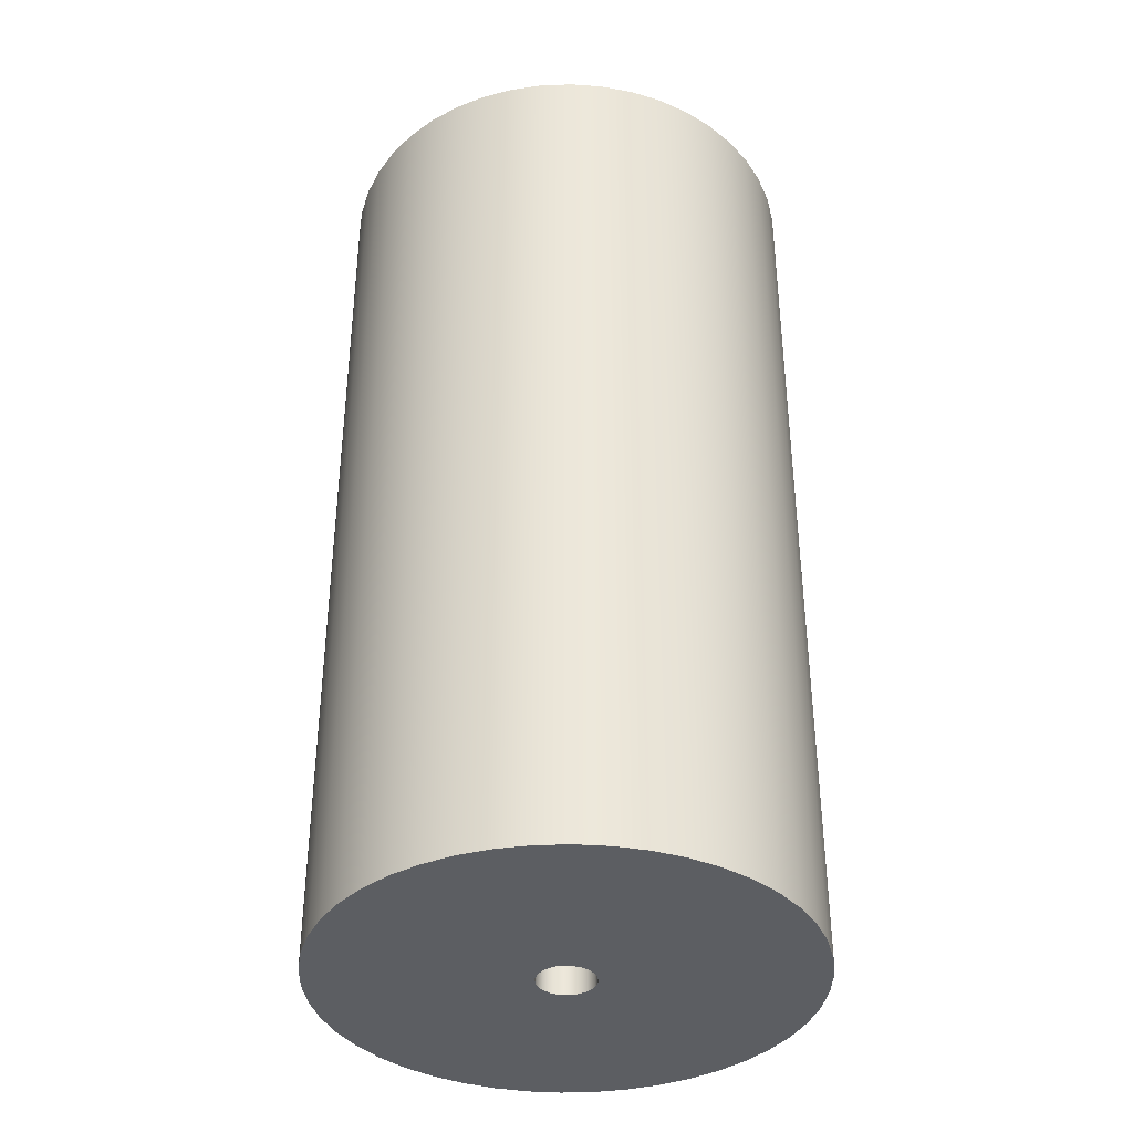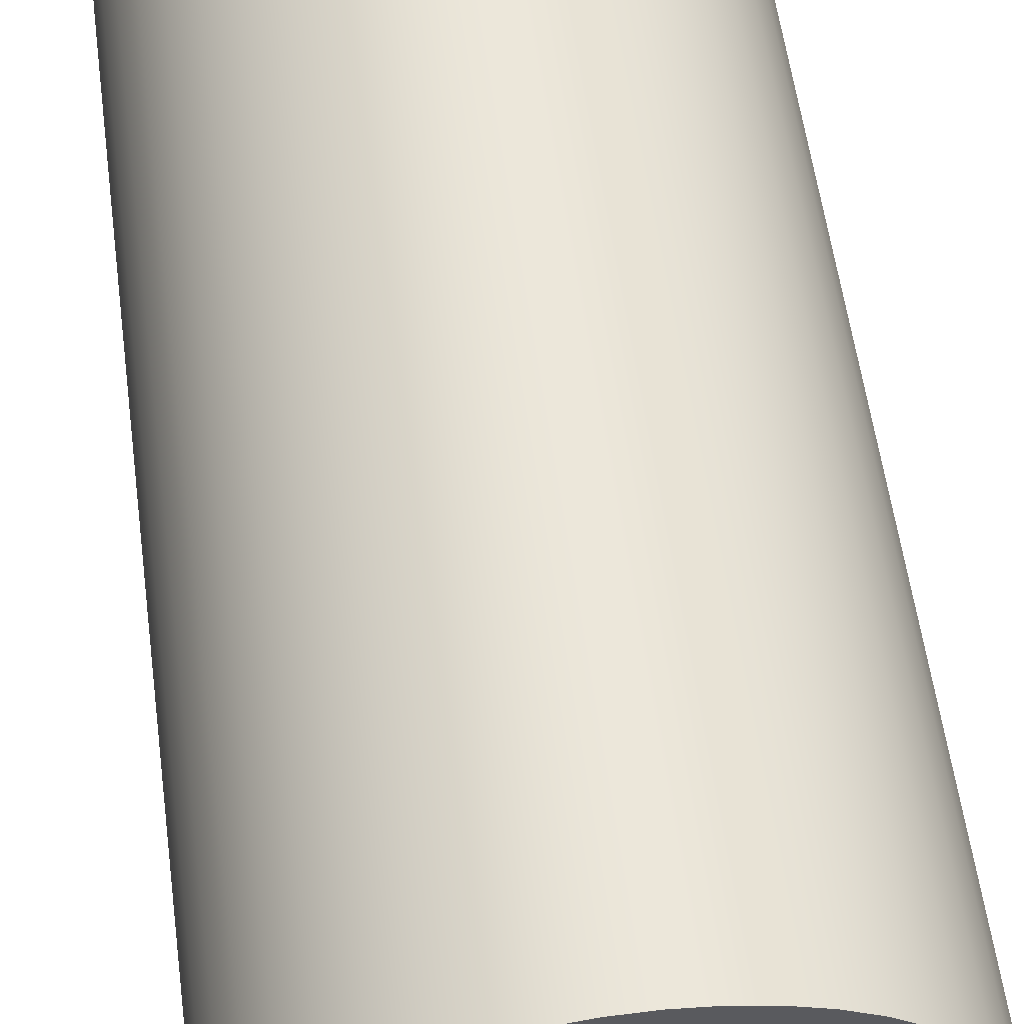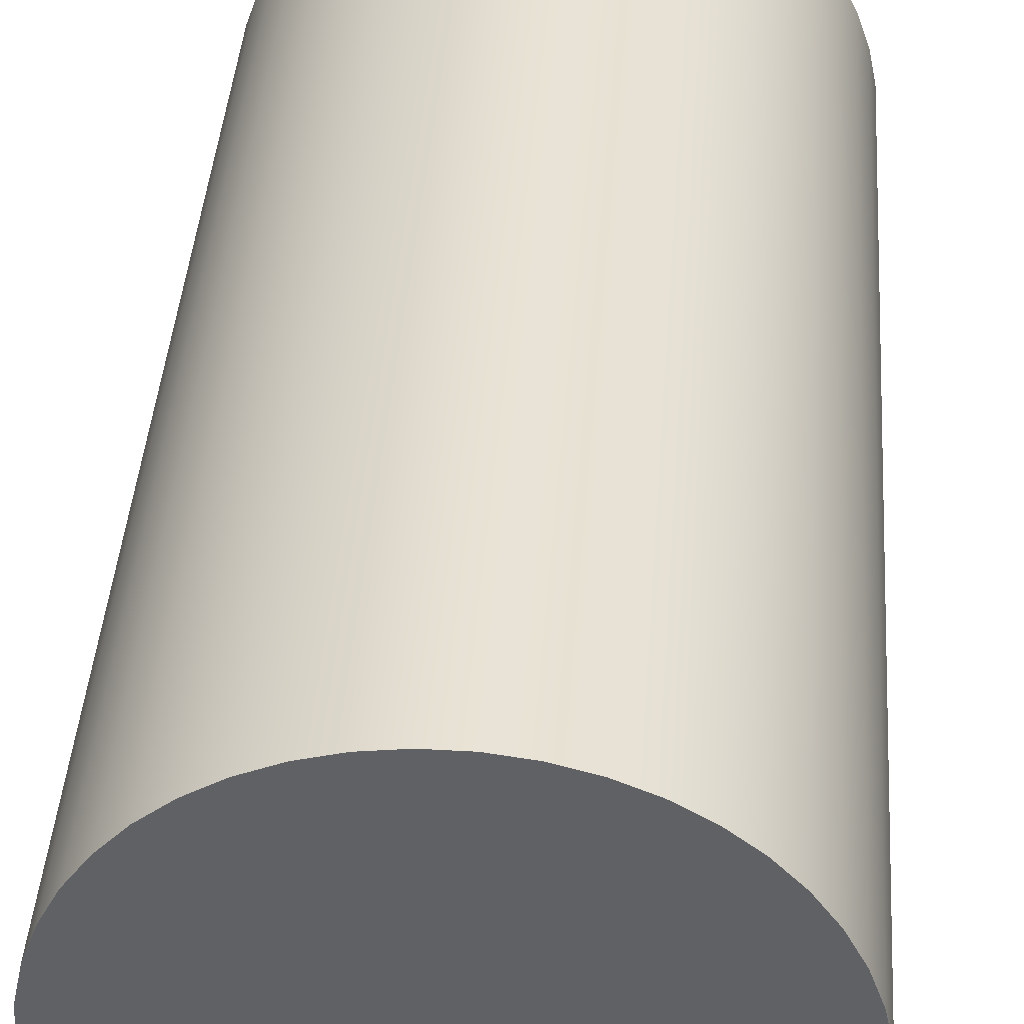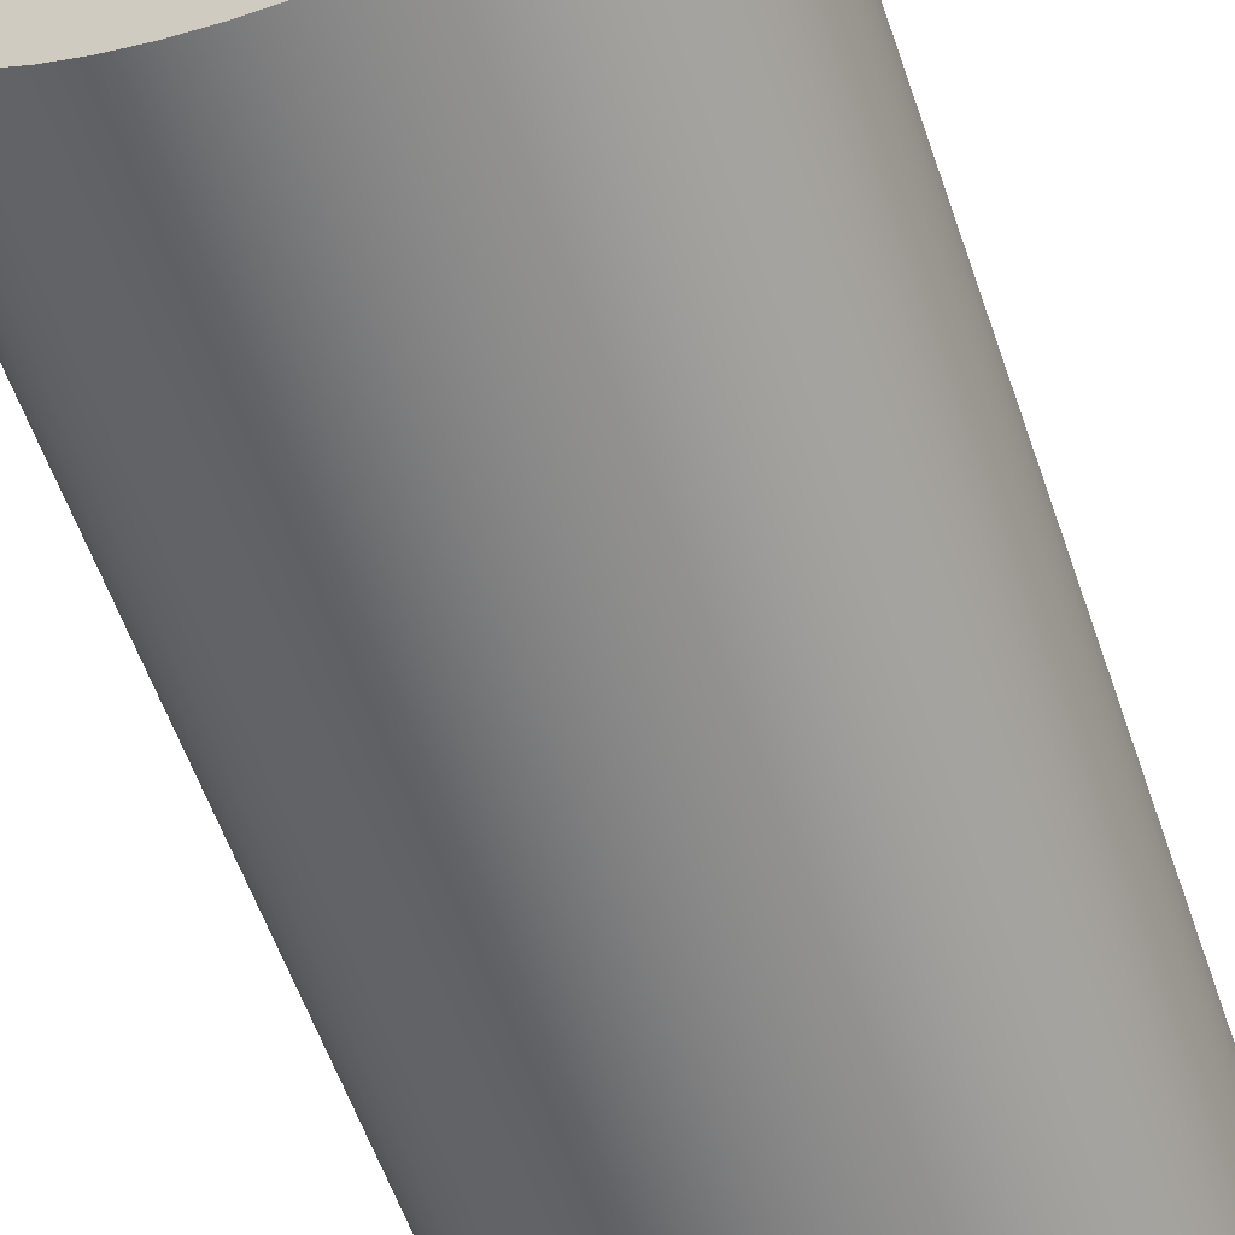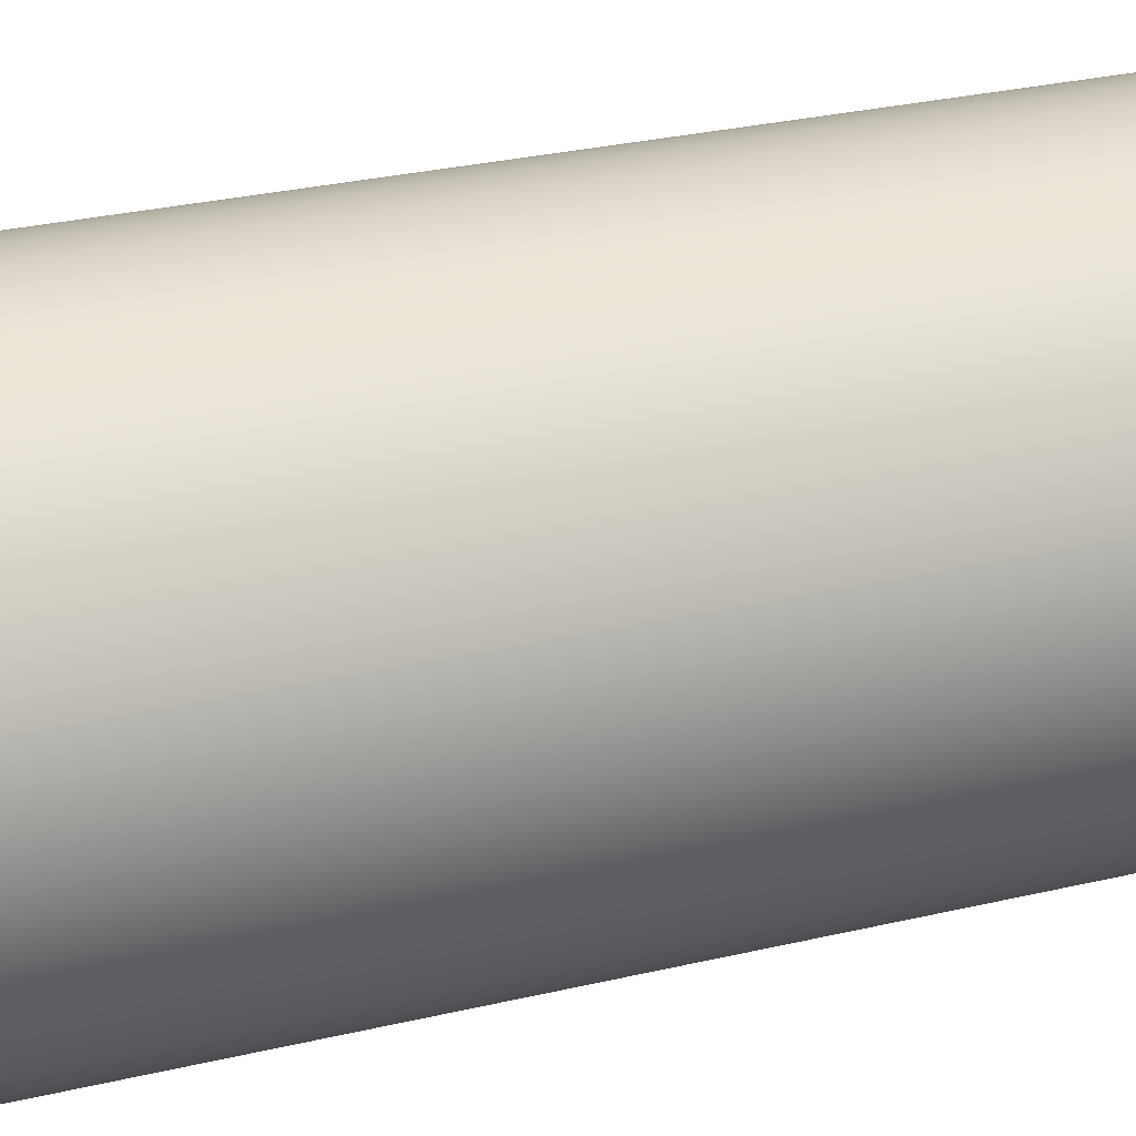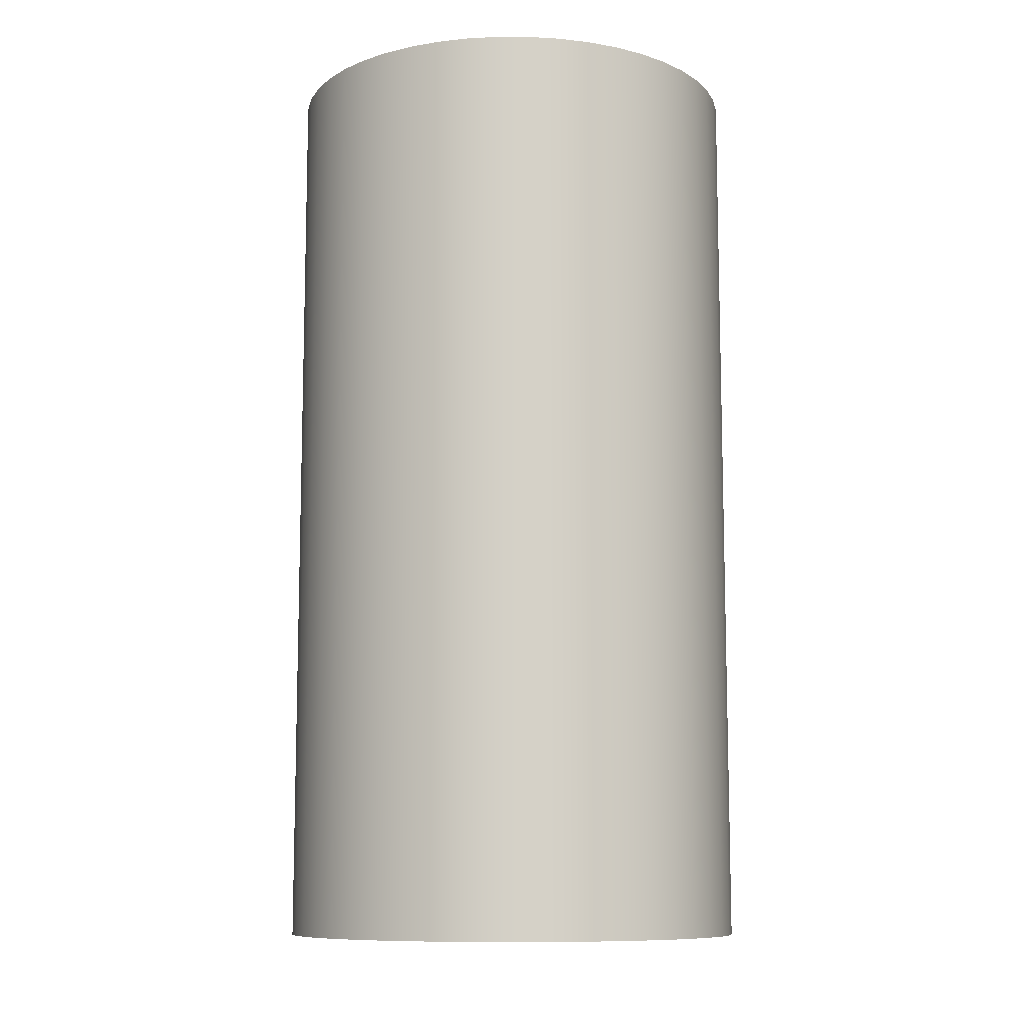
<metadata>
{"format":"obj","ext":"obj","renderer":"f3d","projection":"perspective","resolution":1024,"background":"white","views":[{"elev":-37.7,"azim":41.8,"up":"+Y"},{"elev":56.8,"azim":-7.6,"up":"+Z"},{"elev":40.1,"azim":-176.0,"up":"+Z"},{"elev":-59.9,"azim":-160.7,"up":"+Z"},{"elev":30.2,"azim":-108.8,"up":"+Z"},{"elev":-10.1,"azim":-86.6,"up":"+Y"}]}
</metadata>
<code>
v -0.2 -0.5 2.449e-17
v -0.1848 -0.5 -0.07654
v -0.1414 -0.5 -0.1414
v -0.07654 -0.5 -0.1848
v 1.225e-17 -0.5 -0.2
v 0.07654 -0.5 -0.1848
v 0.1414 -0.5 -0.1414
v 0.1848 -0.5 -0.07654
v 0.2 -0.5 0
v 0.1848 -0.5 0.07654
v 0.1414 -0.5 0.1414
v 0.07654 -0.5 0.1848
v 1.225e-17 -0.5 0.2
v -0.07654 -0.5 0.1848
v -0.1414 -0.5 0.1414
v -0.1848 -0.5 0.07654
v -0.2 6 -2.449e-17
v -0.1848 6 0.07654
v -0.1414 6 0.1414
v -0.07654 6 0.1848
v 1.225e-17 6 0.2
v 0.07654 6 0.1848
v 0.1414 6 0.1414
v 0.1848 6 0.07654
v 0.2 6 0
v 0.1848 6 -0.07654
v 0.1414 6 -0.1414
v 0.07654 6 -0.1848
v 1.225e-17 6 -0.2
v -0.07654 6 -0.1848
v -0.1414 6 -0.1414
v -0.1848 6 -0.07654
v -0.2 6 -2.449e-17
v -0.2 -0.5 2.449e-17
v -0.2 6 -2.449e-17
v -0.1848 6 -0.07654
v -0.1414 6 -0.1414
v -0.07654 6 -0.1848
v 1.225e-17 6 -0.2
v 0.07654 6 -0.1848
v 0.1414 6 -0.1414
v 0.1848 6 -0.07654
v 0.2 6 0
v 0.1848 6 0.07654
v 0.1414 6 0.1414
v 0.07654 6 0.1848
v 1.225e-17 6 0.2
v -0.07654 6 0.1848
v -0.1414 6 0.1414
v -0.1848 6 0.07654
v -1.658 6 2.031e-16
v -1.643 6 0.2258
v -1.597 6 0.4474
v -1.521 6 0.6606
v -1.417 6 0.8615
v -1.286 6 1.046
v -1.132 6 1.212
v -0.9562 6 1.355
v -0.7629 6 1.472
v -0.5553 6 1.562
v -0.3374 6 1.623
v -0.1132 6 1.654
v 0.1132 6 1.654
v 0.3374 6 1.623
v 0.5553 6 1.562
v 0.7629 6 1.472
v 0.9562 6 1.355
v 1.132 6 1.212
v 1.286 6 1.046
v 1.417 6 0.8615
v 1.521 6 0.6606
v 1.597 6 0.4474
v 1.643 6 0.2258
v 1.658 6 0
v 1.643 6 -0.2258
v 1.597 6 -0.4474
v 1.521 6 -0.6606
v 1.417 6 -0.8615
v 1.286 6 -1.046
v 1.132 6 -1.212
v 0.9562 6 -1.355
v 0.7629 6 -1.472
v 0.5553 6 -1.562
v 0.3374 6 -1.623
v 0.1132 6 -1.654
v -0.1132 6 -1.654
v -0.3374 6 -1.623
v -0.5553 6 -1.562
v -0.7629 6 -1.472
v -0.9562 6 -1.355
v -1.132 6 -1.212
v -1.286 6 -1.046
v -1.417 6 -0.8615
v -1.521 6 -0.6606
v -1.597 6 -0.4474
v -1.643 6 -0.2258
v -0.2 -0.5 2.449e-17
v -0.1848 -0.5 0.07654
v -0.1414 -0.5 0.1414
v -0.07654 -0.5 0.1848
v 1.225e-17 -0.5 0.2
v 0.07654 -0.5 0.1848
v 0.1414 -0.5 0.1414
v 0.1848 -0.5 0.07654
v 0.2 -0.5 0
v 0.1848 -0.5 -0.07654
v 0.1414 -0.5 -0.1414
v 0.07654 -0.5 -0.1848
v 1.225e-17 -0.5 -0.2
v -0.07654 -0.5 -0.1848
v -0.1414 -0.5 -0.1414
v -0.1848 -0.5 -0.07654
v -1.658 -0.5 2.031e-16
v -1.643 -0.5 -0.2258
v -1.597 -0.5 -0.4474
v -1.521 -0.5 -0.6606
v -1.417 -0.5 -0.8615
v -1.286 -0.5 -1.046
v -1.132 -0.5 -1.212
v -0.9562 -0.5 -1.355
v -0.7629 -0.5 -1.472
v -0.5553 -0.5 -1.562
v -0.3374 -0.5 -1.623
v -0.1132 -0.5 -1.654
v 0.1132 -0.5 -1.654
v 0.3374 -0.5 -1.623
v 0.5553 -0.5 -1.562
v 0.7629 -0.5 -1.472
v 0.9562 -0.5 -1.355
v 1.132 -0.5 -1.212
v 1.286 -0.5 -1.046
v 1.417 -0.5 -0.8615
v 1.521 -0.5 -0.6606
v 1.597 -0.5 -0.4474
v 1.643 -0.5 -0.2258
v 1.658 -0.5 0
v 1.643 -0.5 0.2258
v 1.597 -0.5 0.4474
v 1.521 -0.5 0.6606
v 1.417 -0.5 0.8615
v 1.286 -0.5 1.046
v 1.132 -0.5 1.212
v 0.9562 -0.5 1.355
v 0.7629 -0.5 1.472
v 0.5553 -0.5 1.562
v 0.3374 -0.5 1.623
v 0.1132 -0.5 1.654
v -0.1132 -0.5 1.654
v -0.3374 -0.5 1.623
v -0.5553 -0.5 1.562
v -0.7629 -0.5 1.472
v -0.9562 -0.5 1.355
v -1.132 -0.5 1.212
v -1.286 -0.5 1.046
v -1.417 -0.5 0.8615
v -1.521 -0.5 0.6606
v -1.597 -0.5 0.4474
v -1.643 -0.5 0.2258
v -1.658 -0.5 2.031e-16
v -1.643 -0.5 0.2258
v -1.597 -0.5 0.4474
v -1.521 -0.5 0.6606
v -1.417 -0.5 0.8615
v -1.286 -0.5 1.046
v -1.132 -0.5 1.212
v -0.9562 -0.5 1.355
v -0.7629 -0.5 1.472
v -0.5553 -0.5 1.562
v -0.3374 -0.5 1.623
v -0.1132 -0.5 1.654
v 0.1132 -0.5 1.654
v 0.3374 -0.5 1.623
v 0.5553 -0.5 1.562
v 0.7629 -0.5 1.472
v 0.9562 -0.5 1.355
v 1.132 -0.5 1.212
v 1.286 -0.5 1.046
v 1.417 -0.5 0.8615
v 1.521 -0.5 0.6606
v 1.597 -0.5 0.4474
v 1.643 -0.5 0.2258
v 1.658 -0.5 0
v 1.643 -0.5 -0.2258
v 1.597 -0.5 -0.4474
v 1.521 -0.5 -0.6606
v 1.417 -0.5 -0.8615
v 1.286 -0.5 -1.046
v 1.132 -0.5 -1.212
v 0.9562 -0.5 -1.355
v 0.7629 -0.5 -1.472
v 0.5553 -0.5 -1.562
v 0.3374 -0.5 -1.623
v 0.1132 -0.5 -1.654
v -0.1132 -0.5 -1.654
v -0.3374 -0.5 -1.623
v -0.5553 -0.5 -1.562
v -0.7629 -0.5 -1.472
v -0.9562 -0.5 -1.355
v -1.132 -0.5 -1.212
v -1.286 -0.5 -1.046
v -1.417 -0.5 -0.8615
v -1.521 -0.5 -0.6606
v -1.597 -0.5 -0.4474
v -1.643 -0.5 -0.2258
v -1.658 6 2.031e-16
v -1.643 6 -0.2258
v -1.597 6 -0.4474
v -1.521 6 -0.6606
v -1.417 6 -0.8615
v -1.286 6 -1.046
v -1.132 6 -1.212
v -0.9562 6 -1.355
v -0.7629 6 -1.472
v -0.5553 6 -1.562
v -0.3374 6 -1.623
v -0.1132 6 -1.654
v 0.1132 6 -1.654
v 0.3374 6 -1.623
v 0.5553 6 -1.562
v 0.7629 6 -1.472
v 0.9562 6 -1.355
v 1.132 6 -1.212
v 1.286 6 -1.046
v 1.417 6 -0.8615
v 1.521 6 -0.6606
v 1.597 6 -0.4474
v 1.643 6 -0.2258
v 1.658 6 0
v 1.643 6 0.2258
v 1.597 6 0.4474
v 1.521 6 0.6606
v 1.417 6 0.8615
v 1.286 6 1.046
v 1.132 6 1.212
v 0.9562 6 1.355
v 0.7629 6 1.472
v 0.5553 6 1.562
v 0.3374 6 1.623
v 0.1132 6 1.654
v -0.1132 6 1.654
v -0.3374 6 1.623
v -0.5553 6 1.562
v -0.7629 6 1.472
v -0.9562 6 1.355
v -1.132 6 1.212
v -1.286 6 1.046
v -1.417 6 0.8615
v -1.521 6 0.6606
v -1.597 6 0.4474
v -1.643 6 0.2258
v -1.658 -0.5 2.031e-16
v -1.658 6 2.031e-16
f 2 32 1
f 1 32 33
f 34 17 16
f 16 17 18
f 16 18 15
f 15 18 19
f 15 19 14
f 14 19 20
f 14 20 13
f 13 20 21
f 13 21 12
f 12 21 22
f 12 22 11
f 11 22 23
f 11 23 10
f 10 23 24
f 10 24 9
f 9 24 25
f 9 25 8
f 8 25 26
f 8 26 7
f 7 26 27
f 7 27 6
f 6 27 28
f 6 28 5
f 5 28 29
f 5 29 4
f 4 29 30
f 4 30 3
f 3 30 31
f 3 31 2
f 2 31 32
f 36 96 35
f 35 96 51
f 35 51 52
f 37 93 36
f 36 93 94
f 36 94 95
f 38 90 37
f 37 90 91
f 37 91 92
f 39 87 38
f 38 87 88
f 38 88 89
f 40 84 39
f 39 84 85
f 39 85 86
f 41 81 40
f 40 81 82
f 40 82 83
f 42 78 41
f 41 78 79
f 41 79 80
f 43 75 42
f 42 75 76
f 42 76 77
f 44 73 43
f 43 73 74
f 43 74 75
f 45 70 44
f 44 70 71
f 44 71 72
f 46 67 45
f 45 67 68
f 45 68 69
f 47 64 46
f 46 64 65
f 46 65 66
f 48 61 47
f 47 61 62
f 47 62 63
f 49 58 48
f 48 58 59
f 48 59 60
f 50 55 49
f 49 55 56
f 49 56 57
f 35 52 50
f 50 52 53
f 50 53 54
f 54 55 50
f 57 58 49
f 60 61 48
f 63 64 47
f 66 67 46
f 69 70 45
f 72 73 44
f 77 78 42
f 80 81 41
f 83 84 40
f 86 87 39
f 89 90 38
f 92 93 37
f 95 96 36
f 98 158 97
f 97 158 113
f 97 113 114
f 99 155 98
f 98 155 156
f 98 156 157
f 100 152 99
f 99 152 153
f 99 153 154
f 101 149 100
f 100 149 150
f 100 150 151
f 102 146 101
f 101 146 147
f 101 147 148
f 103 143 102
f 102 143 144
f 102 144 145
f 104 140 103
f 103 140 141
f 103 141 142
f 105 137 104
f 104 137 138
f 104 138 139
f 106 135 105
f 105 135 136
f 105 136 137
f 107 132 106
f 106 132 133
f 106 133 134
f 108 129 107
f 107 129 130
f 107 130 131
f 109 126 108
f 108 126 127
f 108 127 128
f 110 123 109
f 109 123 124
f 109 124 125
f 111 120 110
f 110 120 121
f 110 121 122
f 112 117 111
f 111 117 118
f 111 118 119
f 97 114 112
f 112 114 115
f 112 115 116
f 116 117 112
f 119 120 111
f 122 123 110
f 125 126 109
f 128 129 108
f 131 132 107
f 134 135 106
f 139 140 104
f 142 143 103
f 145 146 102
f 148 149 101
f 151 152 100
f 154 155 99
f 157 158 98
f 160 250 159
f 159 250 252
f 251 205 204
f 204 205 206
f 204 206 203
f 203 206 207
f 203 207 202
f 202 207 208
f 202 208 201
f 201 208 209
f 201 209 200
f 200 209 210
f 200 210 199
f 199 210 211
f 199 211 198
f 198 211 212
f 198 212 197
f 197 212 213
f 197 213 196
f 196 213 214
f 196 214 195
f 195 214 215
f 195 215 194
f 194 215 216
f 194 216 193
f 193 216 217
f 193 217 192
f 192 217 218
f 192 218 191
f 191 218 219
f 191 219 190
f 190 219 220
f 190 220 189
f 189 220 221
f 189 221 188
f 188 221 222
f 188 222 187
f 187 222 223
f 187 223 186
f 186 223 224
f 186 224 185
f 185 224 225
f 185 225 184
f 184 225 226
f 184 226 183
f 183 226 227
f 183 227 182
f 182 227 228
f 182 228 181
f 181 228 229
f 181 229 180
f 180 229 230
f 180 230 179
f 179 230 231
f 179 231 178
f 178 231 232
f 178 232 177
f 177 232 233
f 177 233 176
f 176 233 234
f 176 234 175
f 175 234 235
f 175 235 174
f 174 235 236
f 174 236 173
f 173 236 237
f 173 237 172
f 172 237 238
f 172 238 171
f 171 238 239
f 171 239 170
f 170 239 240
f 170 240 169
f 169 240 241
f 169 241 168
f 168 241 242
f 168 242 167
f 167 242 243
f 167 243 166
f 166 243 244
f 166 244 165
f 165 244 245
f 165 245 164
f 164 245 246
f 164 246 163
f 163 246 247
f 163 247 162
f 162 247 248
f 162 248 161
f 161 248 249
f 161 249 160
f 160 249 250

</code>
